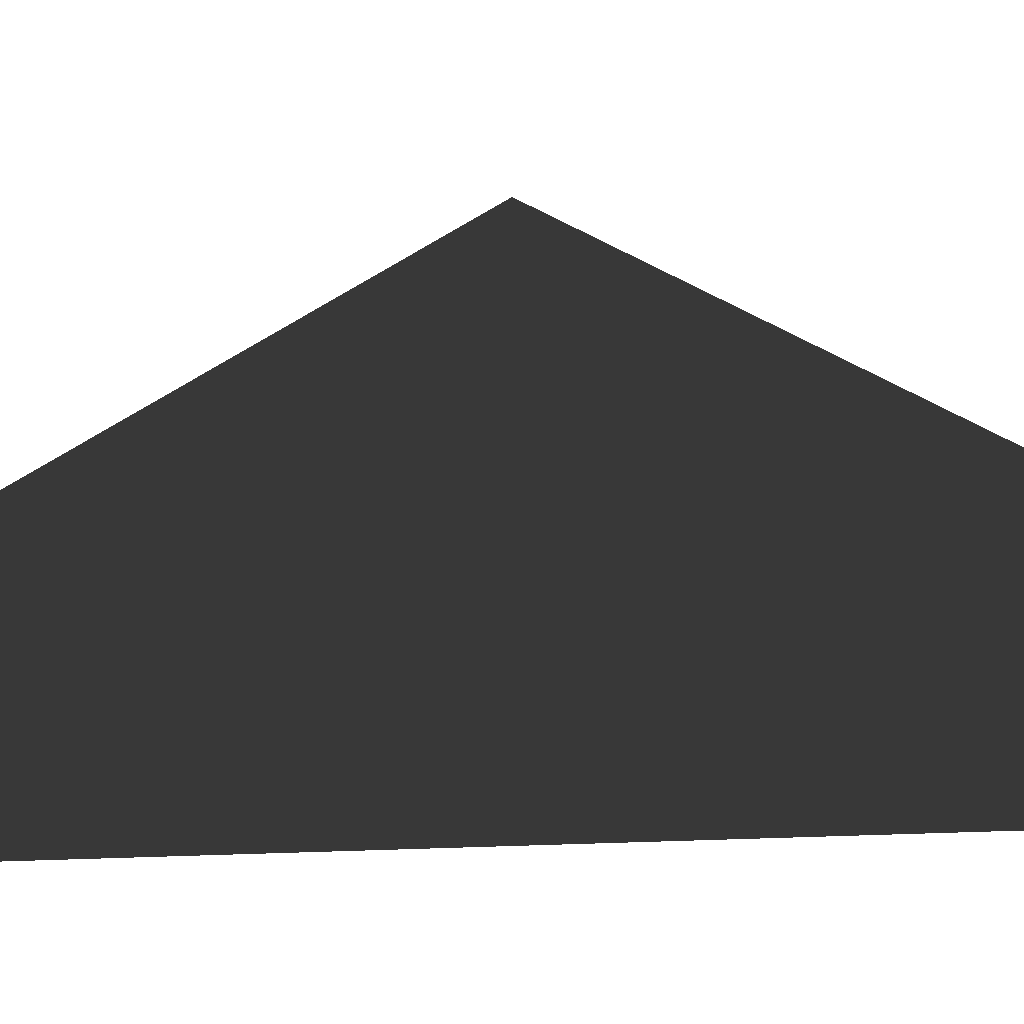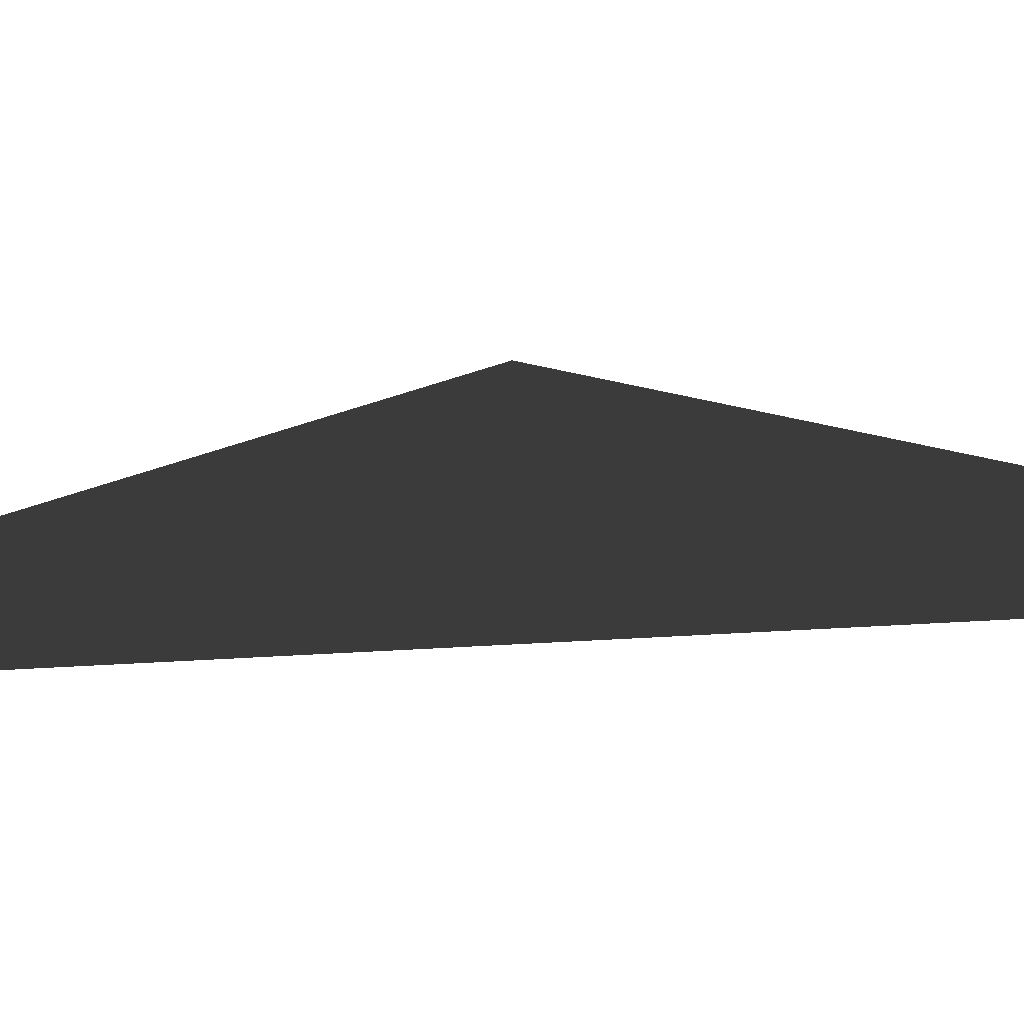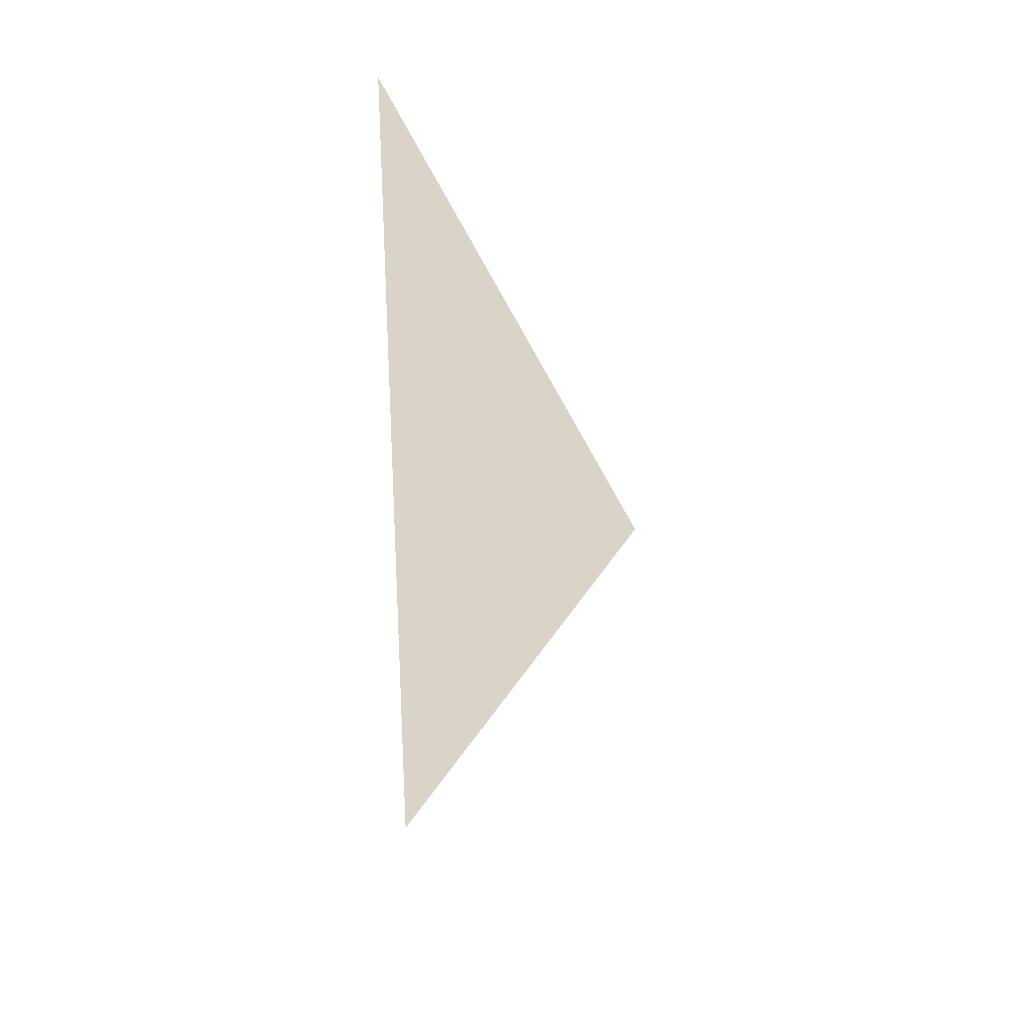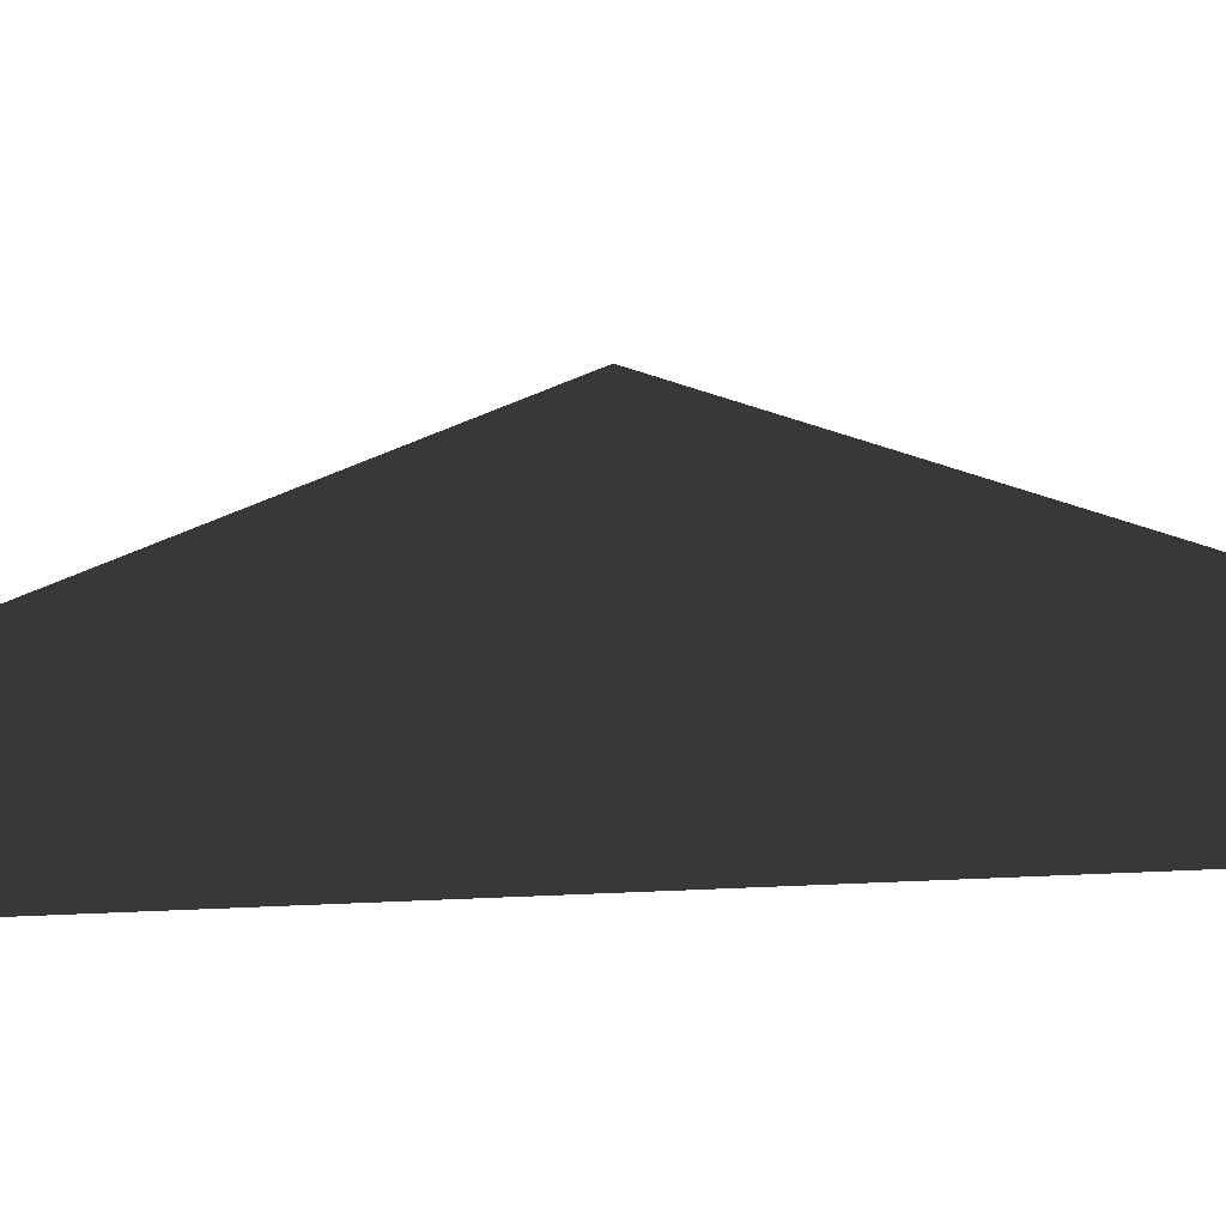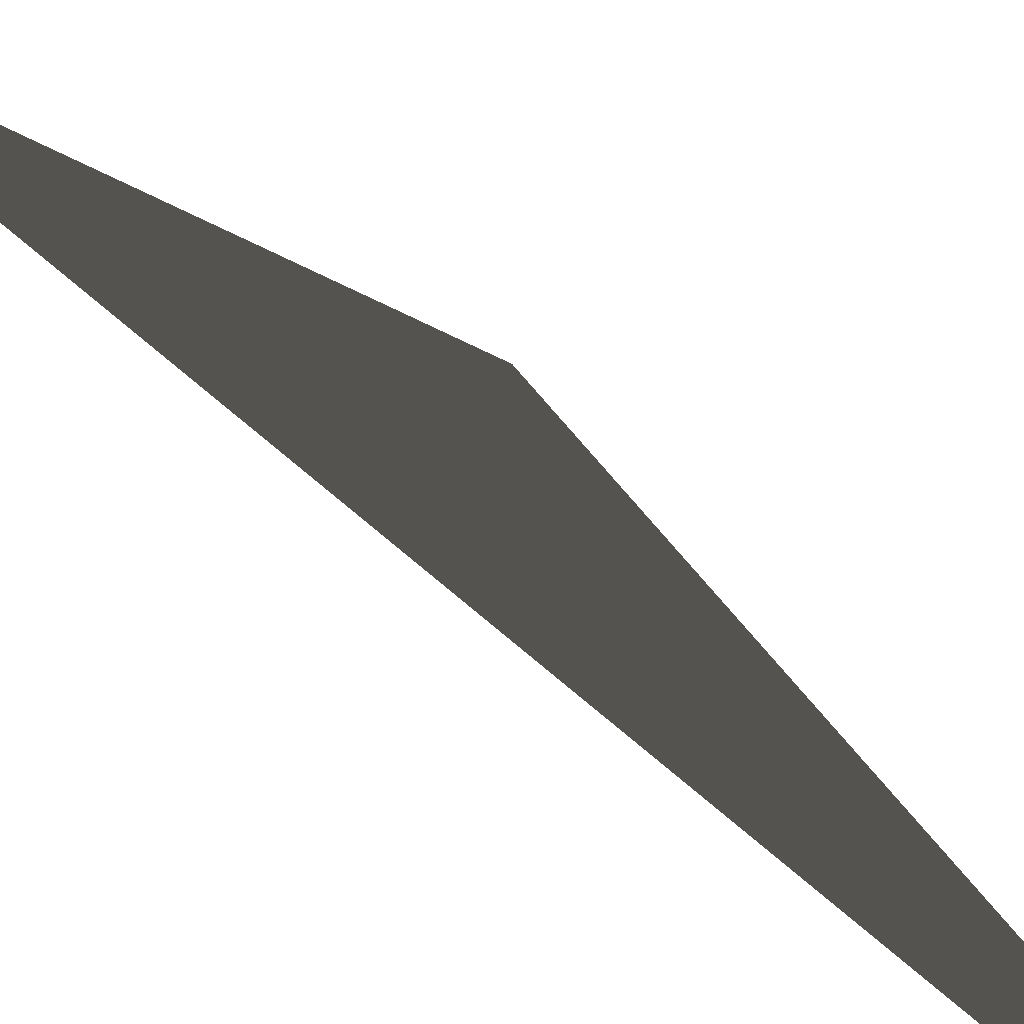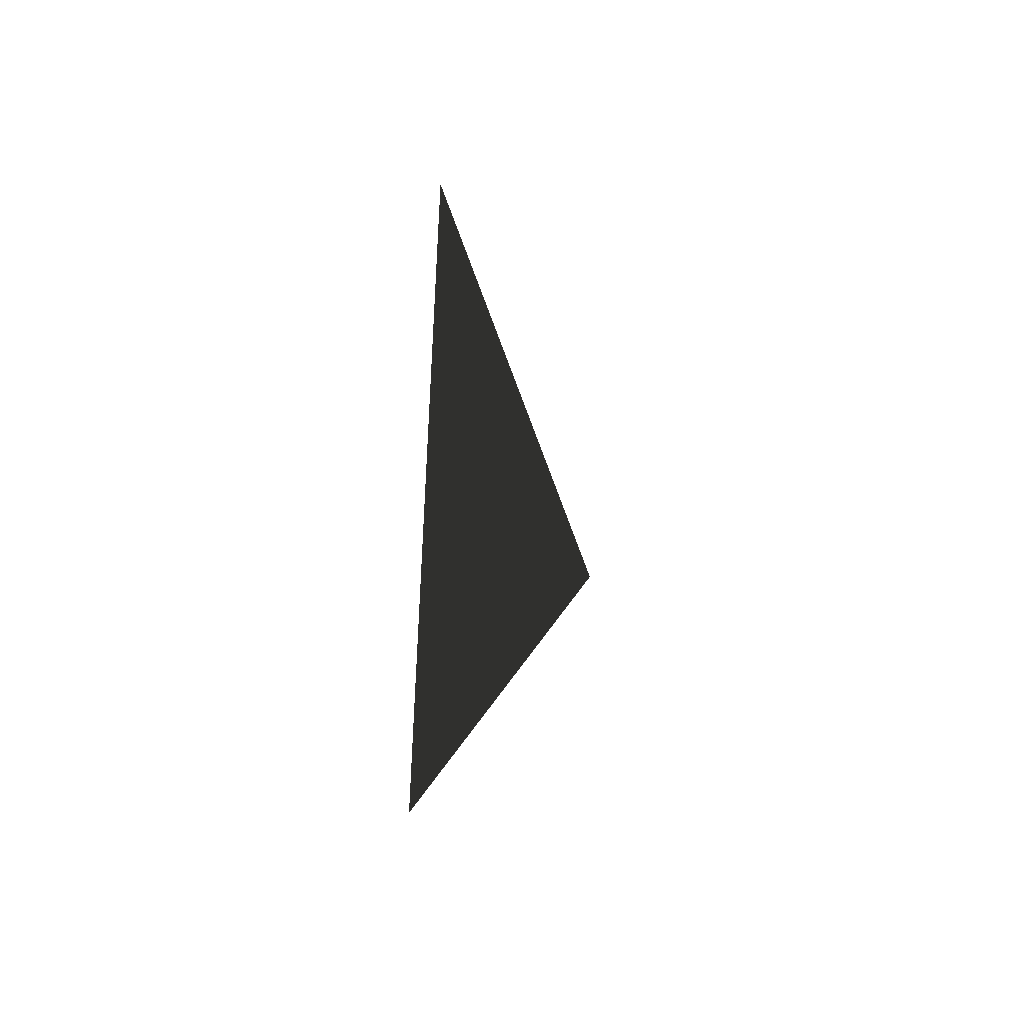
<metadata>
{"format":"obj","ext":"obj","renderer":"f3d","projection":"perspective","resolution":1024,"background":"white","views":[{"elev":-23.4,"azim":95.2,"up":"+Y"},{"elev":66.4,"azim":86.9,"up":"+Y"},{"elev":27.9,"azim":106.6,"up":"+Z"},{"elev":-51.4,"azim":93.0,"up":"+Y"},{"elev":67.0,"azim":131.3,"up":"+Y"},{"elev":-44.3,"azim":40.0,"up":"+Z"}]}
</metadata>
<code>
v 4.135e-06 2.5 6.203
v 4.274e-06 2.5 6
v 4.274e-06 2.62 6
v 4.018e-06 2.5 3.464e-07
v 4.625e-06 4.4 3
v 4.102e-06 2.62 -4.908e-06
v 4.241e-06 2.5 -0.2031
g roof01_6m_endR_A_10923_649
f 1 3 2
f 3 4 2
f 3 5 4
f 5 6 4
f 6 7 4

</code>
